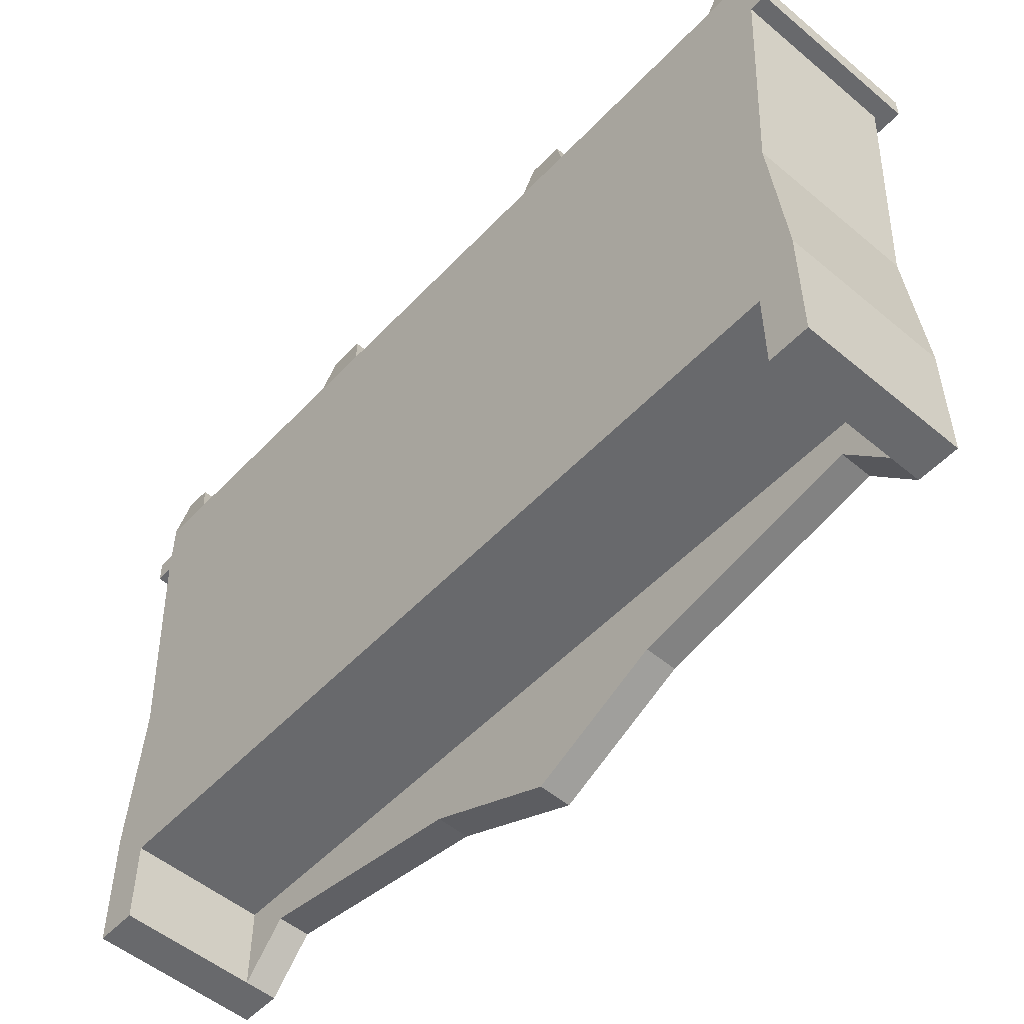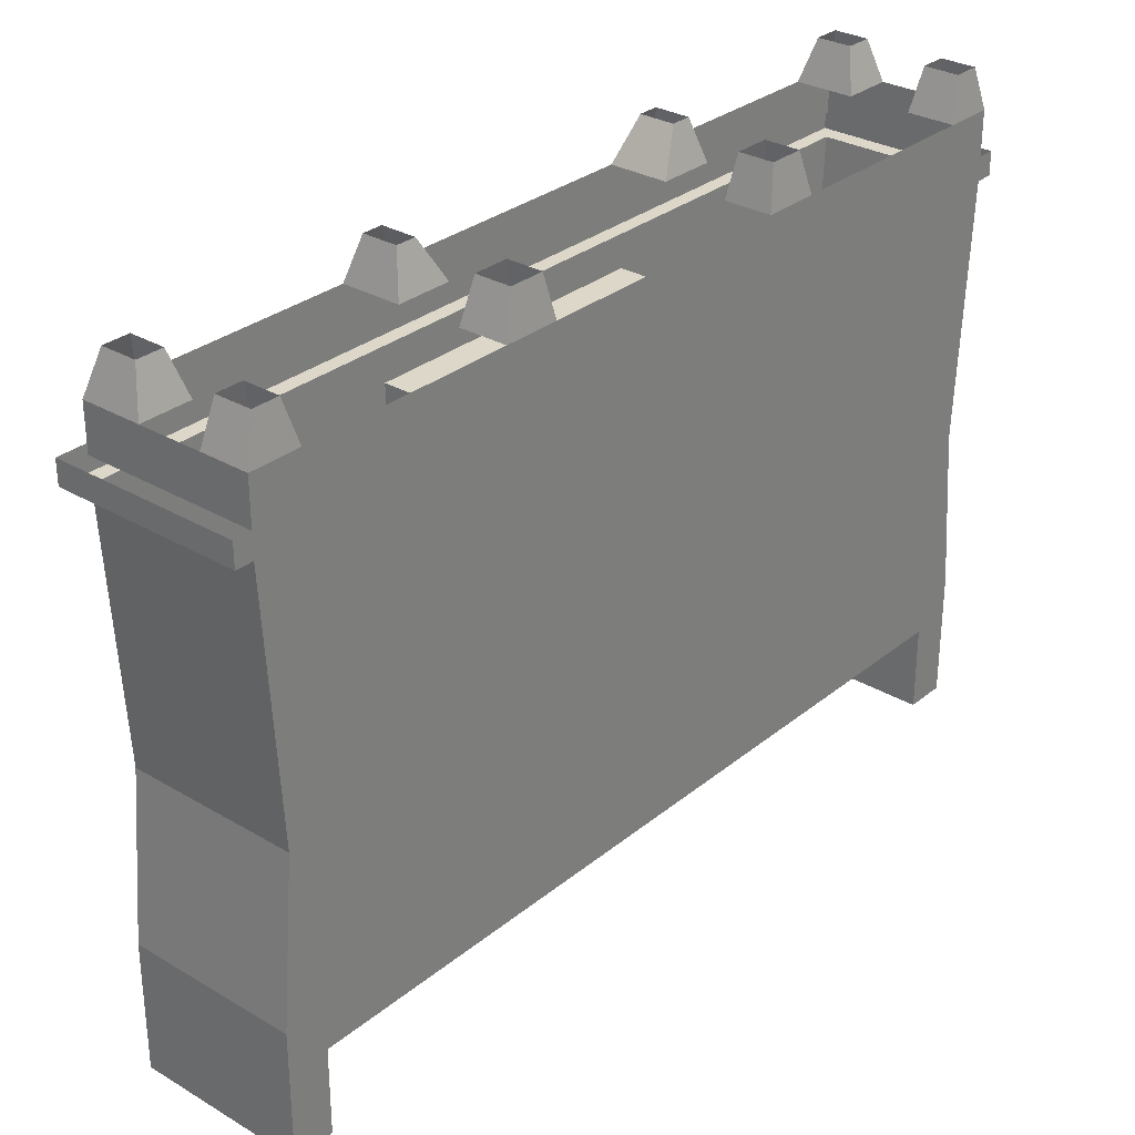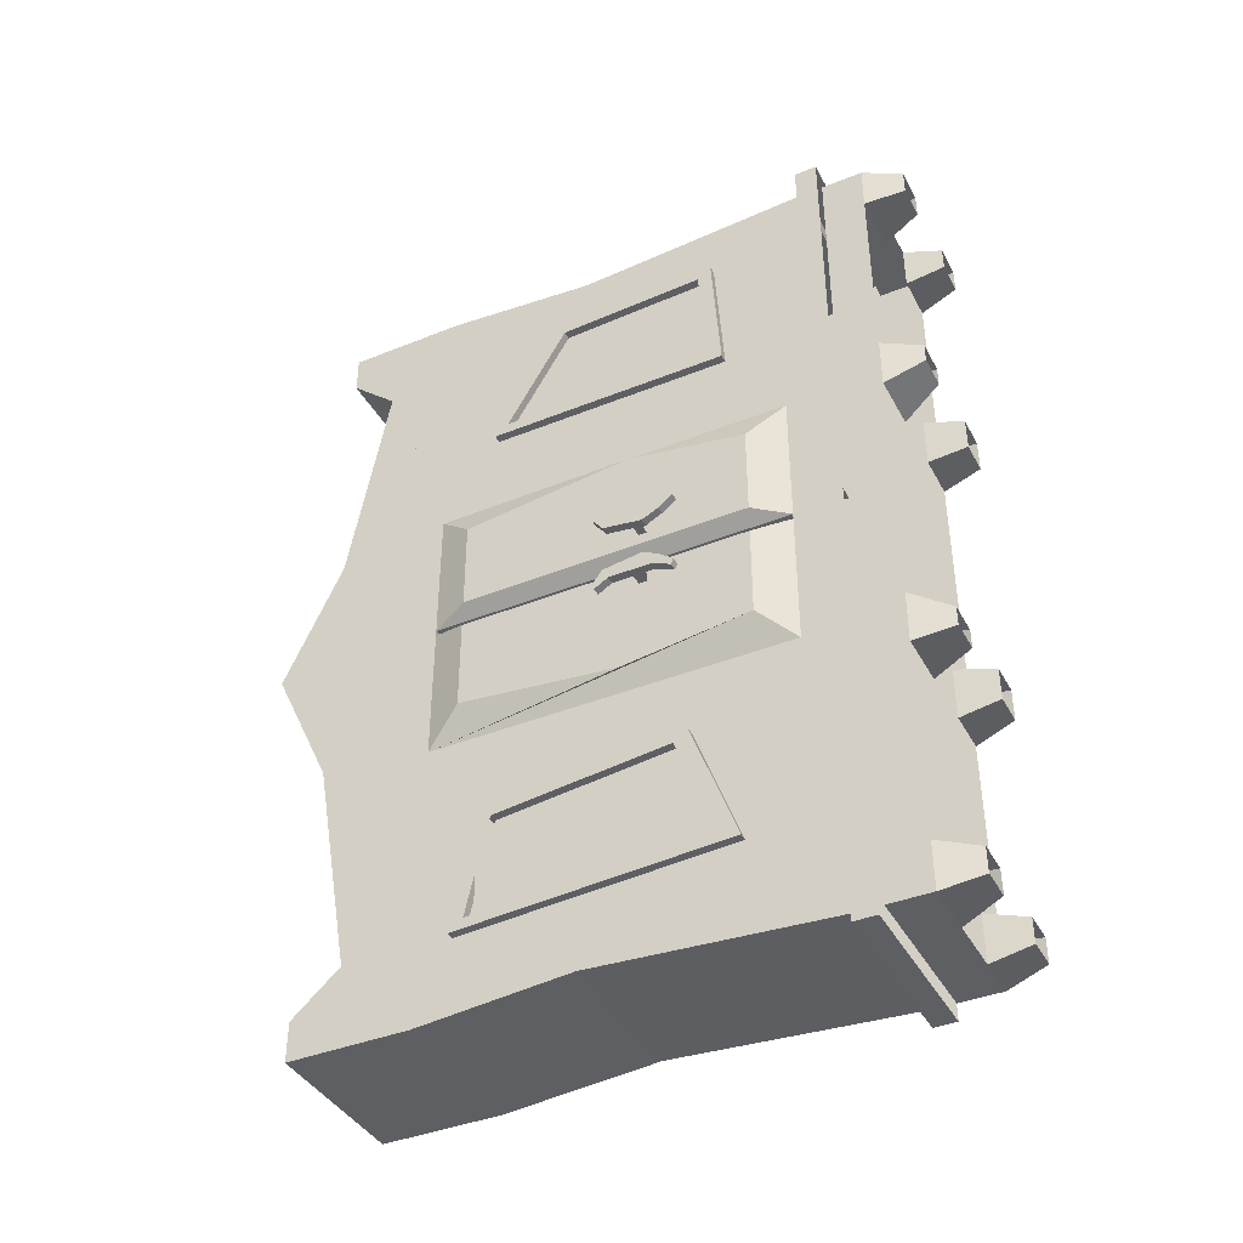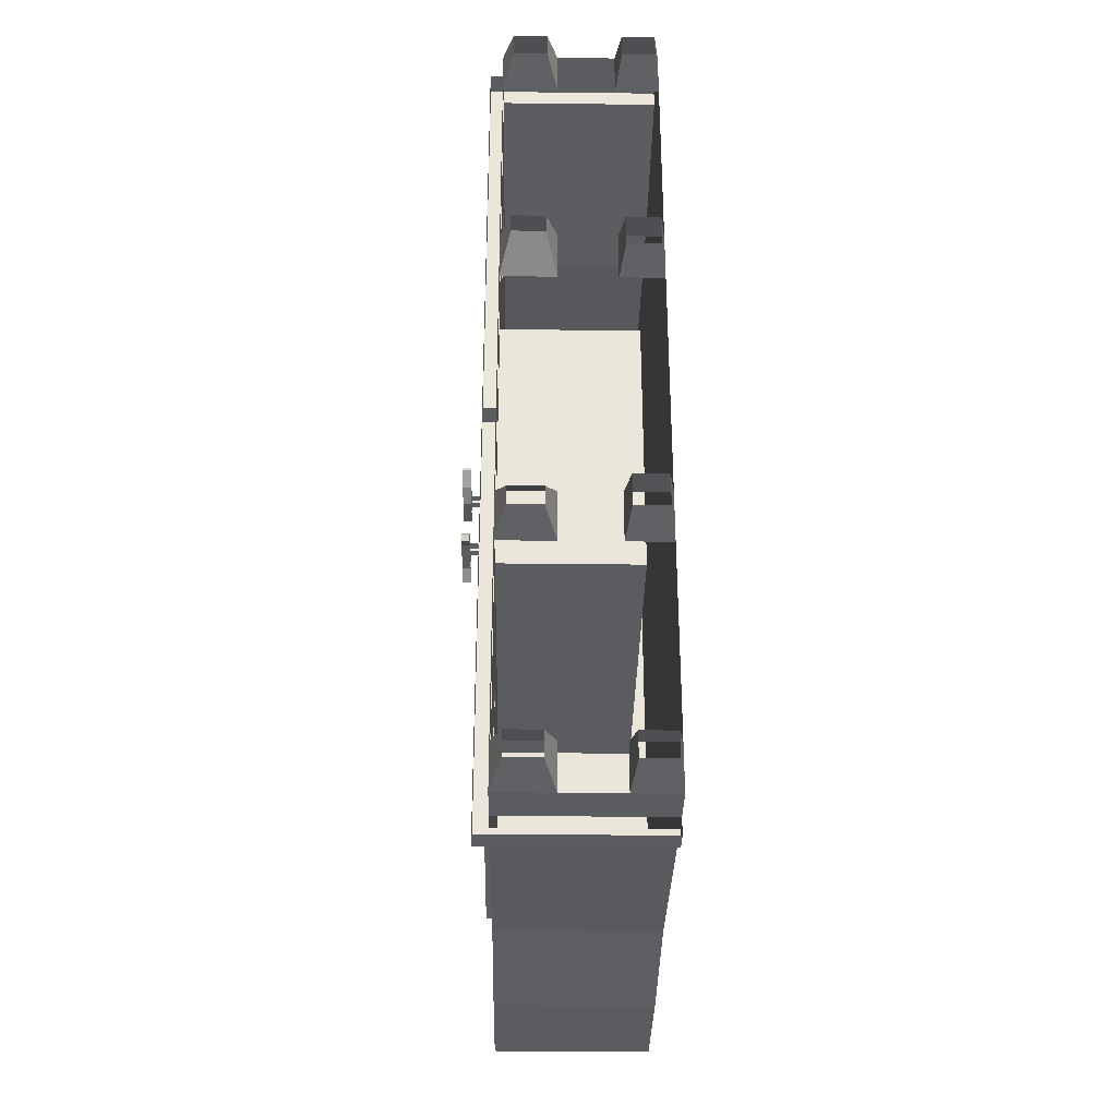
<metadata>
{"format":"obj","ext":"obj","renderer":"f3d","projection":"perspective","resolution":1024,"background":"white","views":[{"elev":-52.7,"azim":-41.9,"up":"+Y"},{"elev":30.3,"azim":-139.4,"up":"+Y"},{"elev":-40.4,"azim":116.3,"up":"+Z"},{"elev":-33.8,"azim":179.1,"up":"+Z"}]}
</metadata>
<code>
v -0.05469 -0.1094 -0.5
v -0.2109 -0.1094 -0.5
v -0.1797 0 -0.4688
v -0.08594 0 -0.4688
v -0.05469 -0.1094 -0.3516
v -0.05469 -0.2266 -0.5
v -0.05469 -0.2266 -1.055
v -0.05469 -0.1094 -1.055
v -0.05469 -0.2266 -1.188
v -0.05469 -0.1094 -1.188
v -0.08594 0 -1.156
v -0.08594 0 -1.086
v -0.2109 -0.1094 -1.055
v -0.1797 0 -1.086
v -0.2109 -0.1094 -1.188
v -0.1797 0 -1.156
v -0.5 -0.2266 -1.188
v -0.375 -0.1094 -1.188
v -0.5 -0.1094 -1.188
v -0.4844 0 -1.156
v -0.3906 0 -1.156
v -0.375 -0.1094 -1.055
v -0.3906 0 -1.086
v -0.5 -0.1094 -1.055
v -0.4844 0 -1.086
v -0.5 -0.2891 -1.188
v -0.5 -0.9609 -1.148
v -0.5 -1.391 -1.055
v -0.5 -0.1094 -0.5
v -0.5 -0.1094 0
v -0.5 -0.1094 -0.3516
v -0.4844 0 -0.375
v -0.4844 0 -0.4688
v -0.375 -0.1094 -0.5
v -0.3906 0 -0.4688
v -0.375 -0.1094 -0.3516
v -0.3906 0 -0.375
v -0.2109 -0.1094 -0.3516
v -0.08594 0 -0.4141
v -0.1797 0 -0.4141
v -0.05469 -0.1094 0
v -0.05469 -0.2266 0
v -0.05469 -0.1094 0.3516
v -0.05469 -0.2266 0.5
v -0.05469 -0.1094 0.5
v -0.05469 -0.1094 1.055
v -0.05469 -0.2266 1.055
v -0.05469 -0.1094 1.188
v -0.05469 -0.2266 1.188
v -0.2109 -0.1094 1.188
v -0.375 -0.1094 1.188
v -0.5 -0.2266 1.188
v -0.5 -0.1094 1.188
v -0.5 -0.1094 1.055
v -0.5 -0.2891 1.188
v -0.5 -0.2891 1.234
v -0.5 -0.2266 1.234
v -0.01562 -0.2266 1.234
v -0.01562 -0.2891 1.234
v -0.01562 -0.2891 1.086
v -0.01562 -0.2266 1.086
v -0.01562 -0.2891 0.4609
v -0.01562 -0.2266 0.4609
v -0.01562 -0.2266 0
v -0.01562 -0.2891 0
v -0.01562 -0.2266 -0.4609
v -0.01562 -0.2891 -0.4609
v -0.01562 -0.2891 -1.086
v -0.01562 -0.2266 -1.086
v -0.01562 -0.2891 -1.234
v -0.01562 -0.2266 -1.234
v -0.5 -0.2266 -1.234
v -0.5 -0.2891 -1.234
v -0.05469 -0.2891 -0.5
v -0.05469 -0.2891 0
v -0.05469 -0.375 0
v -0.05469 -0.375 -0.3906
v -0.05469 -0.6641 -0.5781
v -0.05469 -0.5391 -0.9219
v -0.05469 -0.2891 -1.055
v -0.05469 -0.2891 0.5
v -0.05469 -0.375 0.3906
v -0.4453 -0.375 0.3906
v -0.4453 -0.375 0
v -0.4453 -0.375 -0.3906
v -0.05469 -1.391 -0.3906
v -0.05469 -1.227 -0.6328
v -0.03125 -1.227 -0.6328
v -0.03125 -0.6641 -0.5781
v -0.03125 -0.5391 -0.9219
v -0.05469 -1.289 -0.9688
v -0.05469 -1.391 -1.055
v -0.05469 -1.391 -1.188
v -0.05469 -0.9609 -1.148
v -0.05469 -0.2891 -1.188
v -0.5 -1.391 0
v -0.5 -0.1094 0.5
v -0.5 -0.1094 0.3516
v -0.4844 0 0.4688
v -0.4844 0 0.375
v -0.375 -0.1094 0.3516
v -0.3906 0 0.375
v -0.375 -0.1094 0.5
v -0.3906 0 0.4688
v -0.1406 -1.5 0
v -0.05469 -1.5 0
v -0.05469 -1.5 -1.055
v -0.1406 -1.5 -1.078
v -0.1406 -1.594 -0.9609
v -0.1406 -1.703 -0.3516
v -0.1406 -1.867 0
v -0.05469 -1.867 0
v -0.1406 -1.703 0.3516
v -0.1406 -1.594 0.9609
v -0.1406 -1.5 1.078
v -0.05469 -1.5 1.055
v -0.05469 -1.703 0.3516
v -0.05469 -1.703 -0.3516
v -0.05469 -1.391 0
v -0.05469 -1.391 0.3906
v -0.05469 -1.391 1.055
v -0.05469 -1.391 1.188
v -0.05469 -1.5 1.188
v -0.05469 -1.727 1.188
v -0.05469 -1.727 1.078
v -0.05469 -1.594 0.9609
v -0.05469 -1.594 -0.9609
v -0.05469 -1.727 -1.078
v -0.05469 -1.5 -1.188
v -0.5 -1.5 -1.188
v -0.5 -1.5 -1.078
v -0.5 -1.727 -1.078
v -0.1406 -1.727 -1.078
v -0.5 -1.5 0
v -0.5 -1.391 1.055
v -0.5 -1.391 1.188
v -0.5 -0.9609 1.148
v -0.05469 -0.2891 1.188
v -0.4453 -0.8828 0
v -0.4453 -1.391 0
v -0.4453 -1.391 -0.3906
v -0.03125 -1.289 -0.9688
v -0.03125 -1.25 -0.9375
v -0.03125 -1.188 -0.6641
v -0.03125 -0.7031 -0.6094
v -0.03125 -0.5781 -0.8906
v -0.5 -1.391 -1.188
v -0.5 -1.727 -1.188
v -0.05469 -1.727 -1.188
v -0.5 -1.5 1.078
v -0.5 -1.5 1.188
v -0.05469 -0.9609 1.148
v -0.05469 -0.5625 1
v -0.05469 -0.2891 1.055
v -0.05469 -0.5781 -0.8906
v -0.05469 -1.25 -0.9375
v -0.05469 -0.7031 -0.6094
v -0.05469 -1.188 -0.6641
v -0.05469 -1.391 -0.007812
v -0.01562 -1.289 -0.2969
v -0.01562 -1.289 -0.03906
v -0.05469 -0.375 -0.007812
v -0.1328 -0.375 -0.007812
v -0.1328 -1.391 -0.007812
v -0.1328 -1.391 -0.3906
v -0.1328 -0.375 -0.3906
v -0.01562 -0.4766 -0.03906
v -0.01562 -0.4766 -0.2969
v -0.01562 -0.8359 -0.3438
v -0.01562 -0.7812 -0.09375
v -0.01562 -0.7812 -0.07031
v -0.01562 -0.7812 -0.03906
v -0.01562 -0.7578 -0.07031
v -0.01562 -0.7578 -0.09375
v 0.02344 -0.7578 -0.09375
v 0.02344 -0.7812 -0.09375
v 0.02344 -0.7812 -0.07031
v 0.02344 -0.7578 -0.07031
v 0.02344 -0.7891 -0.1016
v 0.02344 -0.75 -0.1016
v 0.04688 -0.75 -0.1016
v 0.04688 -0.7891 -0.1016
v 0.02344 -0.8359 -0.1016
v 0.04688 -0.8359 -0.1016
v 0.02344 -0.875 -0.125
v 0.04688 -0.875 -0.125
v 0.02344 -0.8828 -0.1094
v 0.04688 -0.8828 -0.1094
v 0.02344 -0.8516 -0.07031
v 0.04688 -0.8516 -0.07031
v 0.02344 -0.7969 -0.0625
v 0.04688 -0.7969 -0.0625
v 0.02344 -0.7422 -0.05469
v 0.04688 -0.7422 -0.05469
v 0.02344 -0.6953 -0.07812
v 0.04688 -0.6953 -0.07812
v 0.02344 -0.6562 -0.1094
v 0.04688 -0.6562 -0.1094
v 0.02344 -0.6641 -0.125
v 0.04688 -0.6641 -0.125
v 0.02344 -0.7188 -0.1016
v 0.04688 -0.7188 -0.1016
v -0.2109 -0.1094 0.5
v -0.08594 0 0.4688
v -0.1797 0 0.4688
v -0.2109 -0.1094 0.3516
v -0.1797 0 0.4141
v -0.08594 0 0.4141
v -0.05469 -0.5391 0.6328
v -0.4453 -1.391 0.3906
v -0.03125 -0.5625 1
v -0.03125 -0.5391 0.6328
v -0.05469 -1.227 0.6328
v -0.05469 -1.055 0.9844
v -0.5 -1.727 1.188
v -0.1406 -1.727 1.078
v -0.5 -1.727 1.078
v -0.08594 0 1.156
v -0.1797 0 1.156
v -0.2109 -0.1094 1.055
v -0.1797 0 1.086
v -0.08594 0 1.086
v -0.3906 0 1.156
v -0.4844 0 1.156
v -0.4844 0 1.086
v -0.375 -0.1094 1.055
v -0.3906 0 1.086
v -0.03125 -1.055 0.9844
v -0.03125 -1.016 0.9531
v -0.03125 -0.6016 0.9688
v -0.03125 -0.5781 0.6641
v -0.03125 -1.227 0.6328
v -0.03125 -1.188 0.6641
v -0.05469 -1.188 0.6641
v -0.05469 -1.016 0.9531
v -0.05469 -0.6016 0.9688
v -0.05469 -0.5781 0.6641
v -0.05469 -1.391 0.007812
v -0.01562 -1.289 0.03906
v -0.01562 -1.289 0.2969
v -0.01562 -0.8125 0.3516
v -0.01562 -0.4766 0.2969
v -0.05469 -0.375 0.007812
v -0.1328 -0.375 0.007812
v -0.1328 -0.375 0.3906
v -0.1328 -1.391 0.007812
v -0.1328 -1.391 0.3906
v -0.01562 -0.7812 0.03906
v -0.01562 -0.7812 0.07031
v -0.01562 -0.7812 0.09375
v -0.01562 -0.7578 0.09375
v -0.01562 -0.4766 0.03906
v -0.01562 -0.7578 0.07031
v 0.02344 -0.7578 0.07031
v 0.02344 -0.7812 0.07031
v 0.02344 -0.7812 0.09375
v 0.02344 -0.7578 0.09375
v 0.02344 -0.75 0.1016
v 0.02344 -0.7891 0.1016
v 0.04688 -0.7891 0.1016
v 0.04688 -0.75 0.1016
v 0.02344 -0.7188 0.1016
v 0.04688 -0.7188 0.1016
v 0.02344 -0.6641 0.125
v 0.04688 -0.6641 0.125
v 0.02344 -0.6562 0.1094
v 0.04688 -0.6562 0.1094
v 0.02344 -0.6953 0.07812
v 0.04688 -0.6953 0.07812
v 0.02344 -0.7422 0.05469
v 0.04688 -0.7422 0.05469
v 0.02344 -0.7969 0.0625
v 0.04688 -0.7969 0.0625
v 0.02344 -0.8516 0.07031
v 0.04688 -0.8516 0.07031
v 0.02344 -0.8828 0.1094
v 0.04688 -0.8828 0.1094
v 0.02344 -0.875 0.125
v 0.04688 -0.875 0.125
v 0.02344 -0.8359 0.1016
v 0.04688 -0.8359 0.1016
f 1 2 3
f 1 3 4
f 1 4 5
f 1 5 6
f 1 6 7
f 1 7 8
f 8 7 9
f 8 9 10
f 8 10 11
f 8 11 12
f 8 12 13
f 13 12 14
f 13 14 15
f 15 14 16
f 15 16 10
f 15 10 9
f 15 9 17
f 15 17 18
f 18 17 19
f 18 19 20
f 18 20 21
f 18 21 22
f 22 21 23
f 22 23 24
f 24 23 25
f 24 25 19
f 24 19 17
f 24 17 26
f 24 26 27
f 24 27 28
f 24 28 29
f 29 28 30
f 29 30 31
f 29 31 32
f 29 32 33
f 29 33 34
f 34 33 35
f 34 35 36
f 36 35 37
f 36 37 31
f 31 37 32
f 38 5 39
f 38 39 40
f 38 40 2
f 2 40 3
f 5 4 39
f 6 5 41
f 6 41 42
f 42 41 43
f 42 43 44
f 44 43 45
f 44 45 46
f 44 46 47
f 47 46 48
f 47 48 49
f 49 48 50
f 49 50 51
f 49 51 52
f 52 51 53
f 52 53 54
f 52 54 55
f 52 55 56
f 52 56 57
f 72 73 26
f 72 26 17
f 74 75 76
f 74 76 77
f 74 77 78
f 74 78 79
f 74 79 80
f 75 65 42
f 75 42 64
f 75 64 65
f 75 81 82
f 75 82 76
f 76 82 83
f 76 83 84
f 76 84 77
f 77 84 85
f 77 85 86
f 77 86 78
f 78 86 87
f 79 91 92
f 79 92 93
f 79 93 94
f 79 94 80
f 80 94 95
f 30 28 96
f 30 96 97
f 30 97 98
f 98 97 99
f 98 99 100
f 98 100 101
f 101 100 102
f 101 102 103
f 103 102 104
f 103 104 97
f 97 104 99
f 105 106 107
f 105 107 108
f 105 108 109
f 105 109 110
f 105 110 111
f 105 111 106
f 105 106 112
f 105 112 111
f 105 111 113
f 105 113 114
f 105 114 115
f 105 115 116
f 105 116 106
f 106 116 117
f 106 117 112
f 106 112 118
f 106 118 107
f 116 123 124
f 116 124 125
f 116 125 126
f 116 126 117
f 118 127 107
f 107 127 128
f 107 128 129
f 107 129 108
f 108 129 130
f 108 130 131
f 108 131 132
f 108 132 133
f 108 133 109
f 96 135 97
f 97 135 54
f 54 135 136
f 54 136 137
f 54 137 55
f 55 137 138
f 85 84 139
f 85 139 140
f 85 140 141
f 85 141 86
f 86 92 91
f 86 91 87
f 26 95 94
f 26 94 27
f 27 94 93
f 27 93 147
f 27 147 28
f 131 130 148
f 131 148 132
f 128 149 129
f 129 149 130
f 10 16 11
f 19 25 20
f 134 108 105
f 134 105 115
f 134 115 150
f 136 122 152
f 136 152 137
f 137 152 138
f 138 152 153
f 138 153 154
f 108 134 131
f 106 111 112
f 130 149 148
f 42 65 64
f 159 162 163
f 159 163 164
f 164 163 165
f 165 163 166
f 166 163 162
f 166 162 77
f 160 169 170
f 160 170 161
f 161 170 171
f 161 171 172
f 162 172 167
f 167 172 171
f 167 171 173
f 167 173 168
f 168 173 174
f 168 174 169
f 169 174 170
f 203 45 204
f 203 204 205
f 203 205 206
f 206 205 207
f 206 207 43
f 43 207 208
f 43 208 45
f 45 208 204
f 81 209 82
f 82 209 120
f 82 120 210
f 82 210 83
f 83 210 140
f 83 140 139
f 83 139 84
f 209 81 154
f 209 154 153
f 209 213 120
f 120 213 121
f 121 213 214
f 121 214 153
f 121 153 152
f 121 152 122
f 123 151 124
f 124 151 215
f 151 123 116
f 151 116 115
f 151 115 150
f 151 150 217
f 151 217 215
f 216 217 150
f 216 150 115
f 216 115 114
f 50 48 218
f 50 218 219
f 50 219 220
f 220 219 221
f 220 221 46
f 46 221 222
f 46 222 48
f 48 222 218
f 53 51 223
f 53 223 224
f 53 224 54
f 54 224 225
f 54 225 226
f 226 225 227
f 226 227 51
f 51 227 223
f 82 243 244
f 82 244 245
f 245 244 246
f 245 246 247
f 239 248 249
f 239 249 240
f 240 249 250
f 240 250 241
f 241 250 242
f 242 250 251
f 242 251 252
f 243 252 248
f 248 252 253
f 248 253 249
f 252 251 253
f 243 238 246
f 243 246 244
f 57 56 58
f 58 56 59
f 58 59 60
f 58 60 61
f 61 60 62
f 61 62 63
f 63 62 64
f 64 62 65
f 64 65 66
f 66 65 67
f 66 67 68
f 66 68 69
f 69 68 70
f 69 70 71
f 71 70 72
f 72 70 73
f 106 107 86
f 106 86 119
f 106 119 120
f 106 120 116
f 116 120 121
f 116 121 122
f 116 122 123
f 117 126 113
f 117 113 111
f 117 111 112
f 112 111 118
f 118 111 110
f 118 110 127
f 109 133 128
f 109 128 127
f 109 127 110
f 96 28 131
f 96 131 134
f 96 134 135
f 86 107 92
f 88 142 143
f 88 143 144
f 88 144 89
f 89 144 145
f 89 145 90
f 90 145 146
f 90 146 142
f 28 147 131
f 131 147 130
f 132 148 133
f 133 148 149
f 133 149 128
f 129 130 147
f 129 147 93
f 129 93 92
f 129 92 107
f 134 150 135
f 135 150 151
f 135 151 136
f 136 151 122
f 142 146 143
f 181 202 194
f 181 194 192
f 181 192 182
f 182 192 190
f 182 190 184
f 184 190 188
f 184 188 186
f 202 196 194
f 196 202 200
f 196 200 198
f 122 151 123
f 124 215 216
f 124 216 125
f 125 216 114
f 125 114 126
f 126 114 113
f 215 217 216
f 211 228 229
f 211 229 230
f 211 230 212
f 212 230 231
f 212 231 232
f 228 232 233
f 228 233 229
f 231 233 232
f 260 281 273
f 260 273 271
f 260 271 261
f 261 271 269
f 261 269 263
f 263 269 267
f 263 267 265
f 279 277 275
f 279 275 281
f 281 275 273
f 74 80 68
f 74 68 67
f 74 67 75
f 75 67 65
f 75 65 81
f 78 87 88
f 78 88 89
f 78 89 79
f 79 89 90
f 79 90 91
f 80 95 70
f 80 70 68
f 55 138 59
f 55 59 56
f 87 91 142
f 87 142 88
f 90 142 91
f 138 154 60
f 138 60 59
f 95 26 73
f 95 73 70
f 143 146 155
f 143 155 156
f 158 157 145
f 158 145 144
f 146 145 157
f 146 157 155
f 209 153 211
f 209 211 212
f 209 212 213
f 81 65 62
f 81 62 154
f 154 62 60
f 153 214 228
f 153 228 211
f 212 232 213
f 213 232 214
f 214 232 228
f 229 233 234
f 229 234 235
f 229 235 230
f 230 235 236
f 230 236 231
f 231 236 237
f 231 237 233
f 233 237 234
f 156 155 157
f 156 157 158
f 234 237 236
f 234 236 235
f 159 86 160
f 159 160 161
f 159 161 162
f 77 162 167
f 77 167 168
f 77 168 86
f 86 168 169
f 86 169 160
f 161 172 162
f 120 238 239
f 120 239 240
f 120 240 241
f 120 241 82
f 82 241 242
f 82 242 243
f 238 243 248
f 238 248 239
f 242 252 243
f 170 174 175
f 170 175 176
f 170 176 171
f 171 176 177
f 171 177 173
f 173 177 178
f 179 180 181
f 179 181 182
f 179 182 183
f 183 182 184
f 183 184 185
f 185 184 186
f 185 186 187
f 187 186 188
f 187 188 189
f 189 188 190
f 189 190 191
f 191 190 192
f 191 192 193
f 193 192 194
f 193 194 195
f 195 194 196
f 195 196 197
f 197 196 198
f 197 198 199
f 199 198 200
f 199 200 201
f 201 200 202
f 201 202 180
f 180 202 181
f 249 253 254
f 249 254 255
f 249 255 250
f 250 255 256
f 250 256 251
f 251 256 257
f 258 259 260
f 258 260 261
f 258 261 262
f 262 261 263
f 262 263 264
f 264 263 265
f 264 265 266
f 266 265 267
f 266 267 268
f 268 267 269
f 268 269 270
f 270 269 271
f 270 271 272
f 272 271 273
f 272 273 274
f 274 273 275
f 274 275 276
f 276 275 277
f 276 277 278
f 278 277 279
f 278 279 280
f 280 279 281
f 280 281 259
f 259 281 260

</code>
